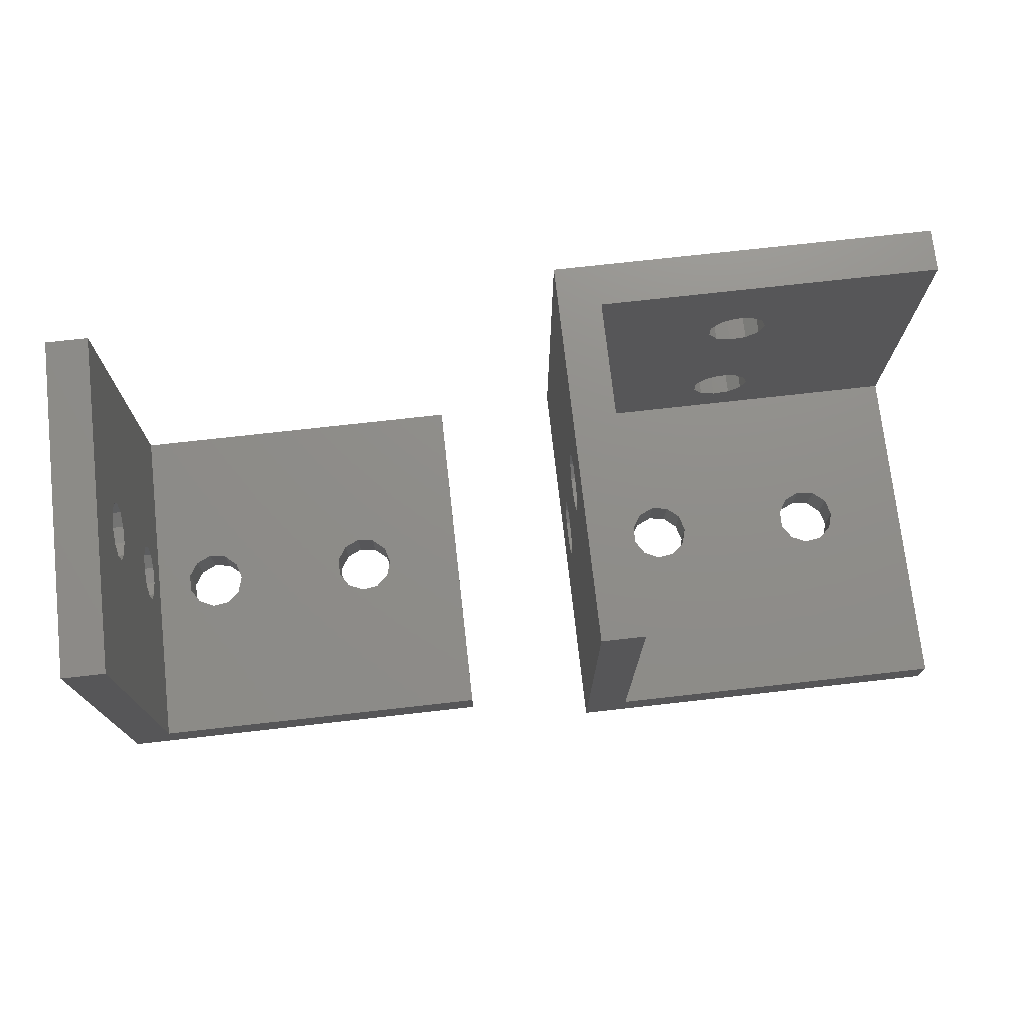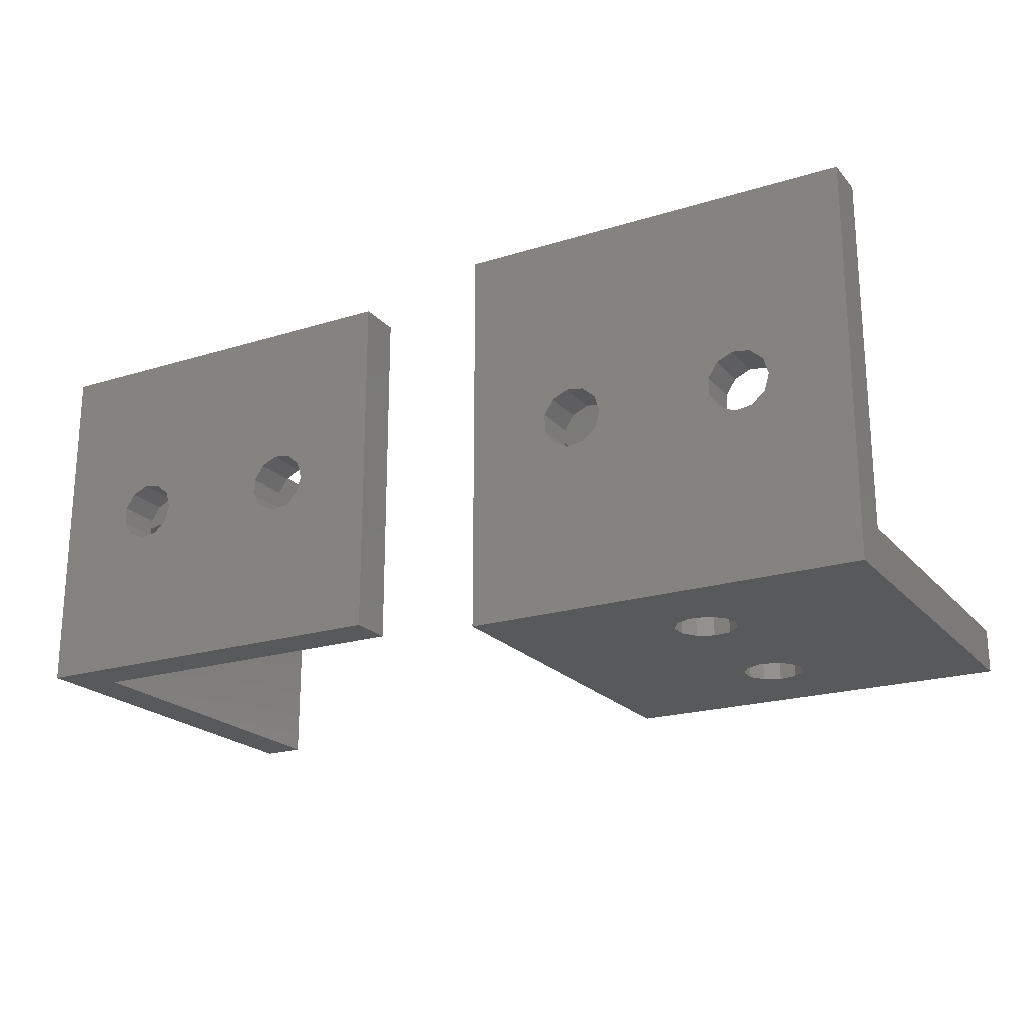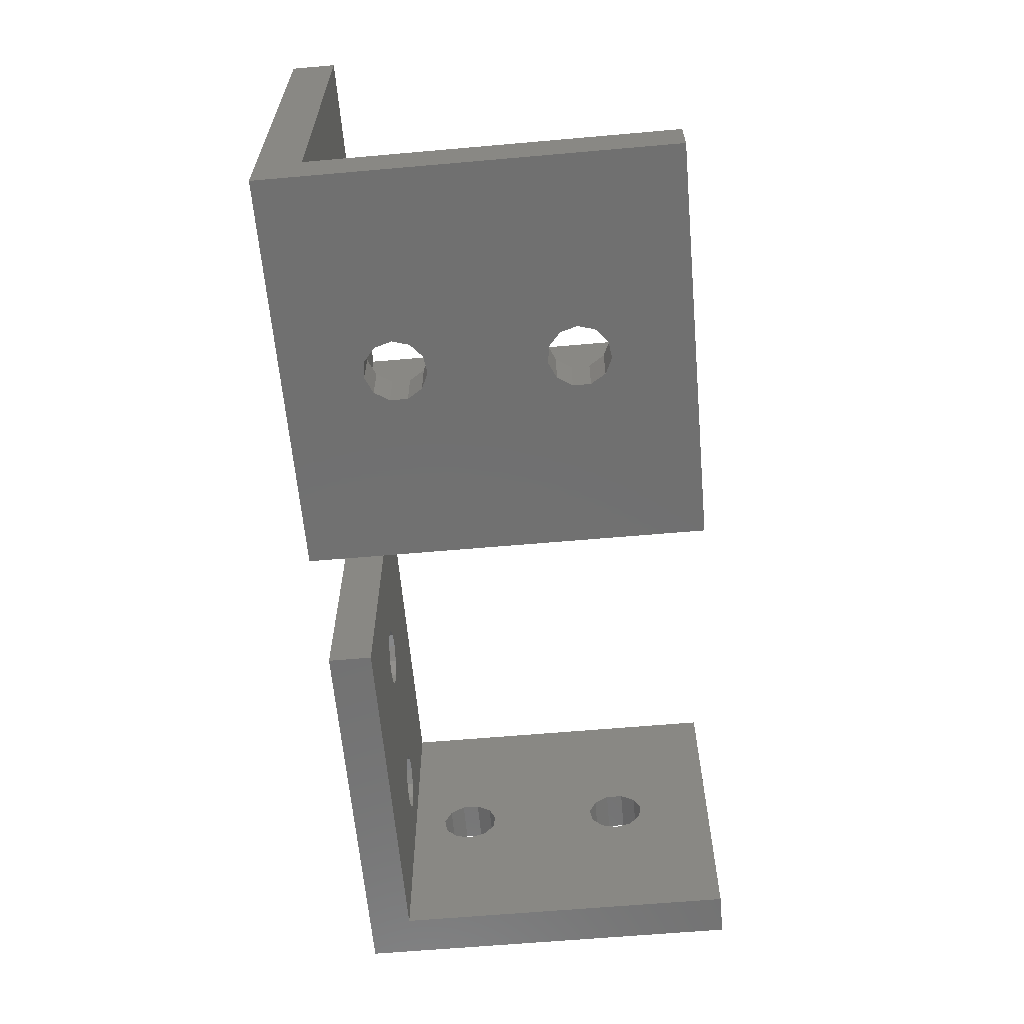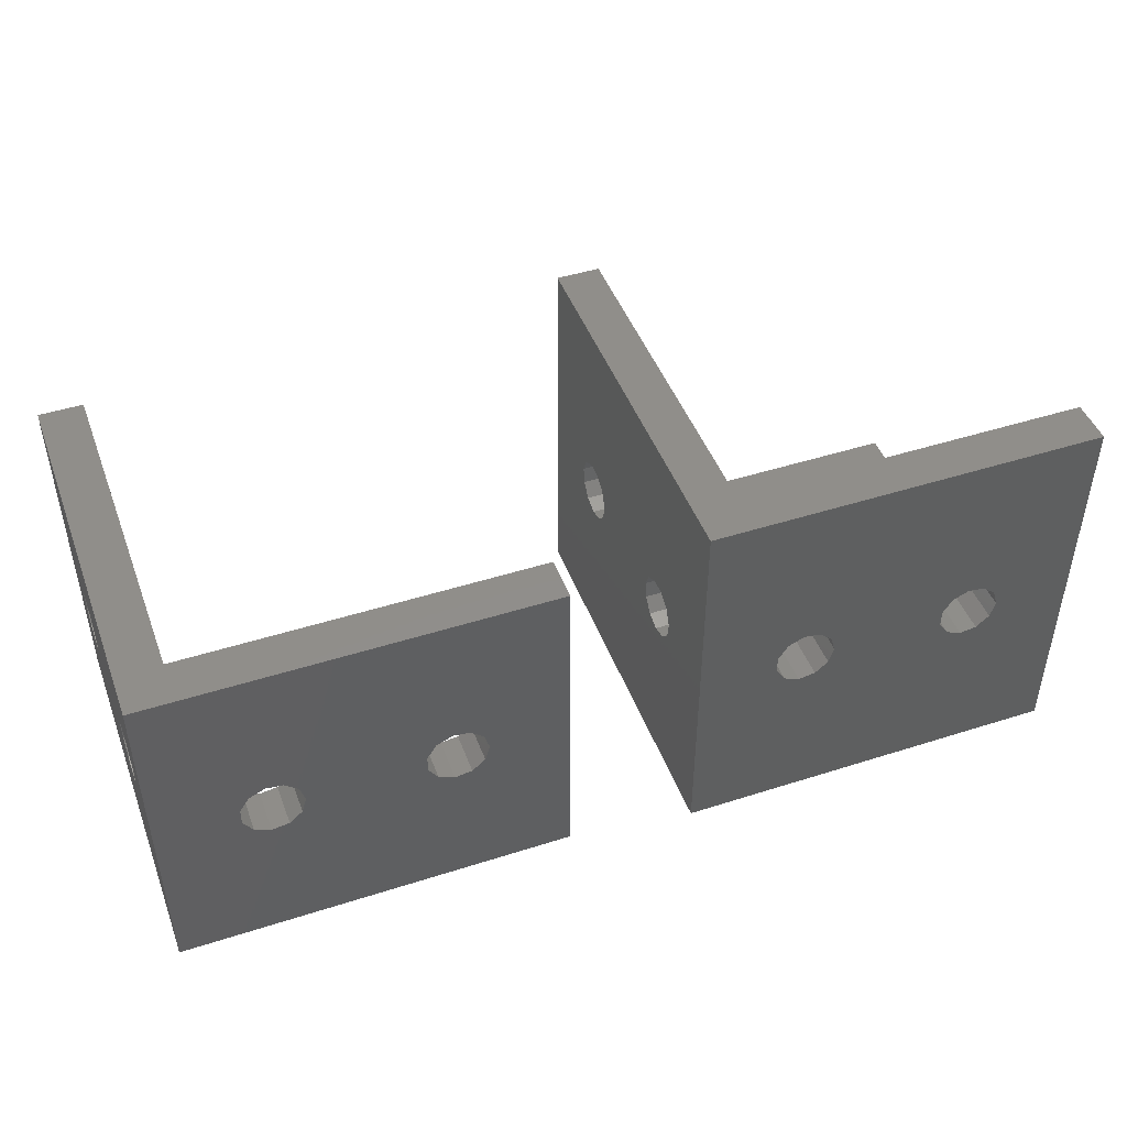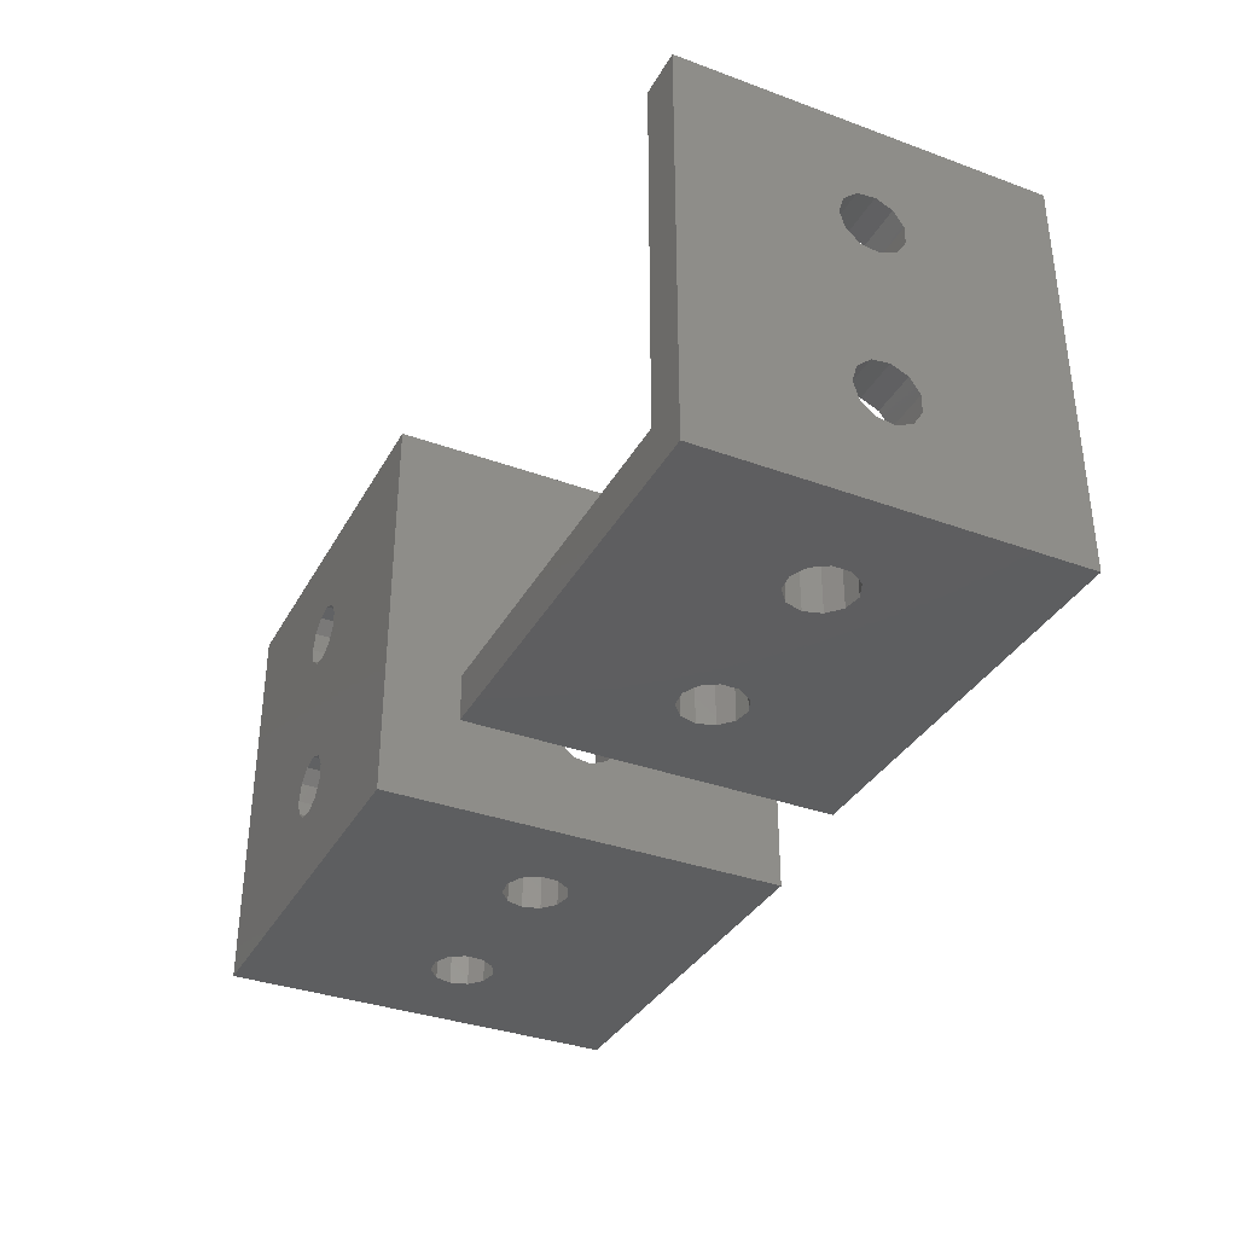
<metadata>
{"format":"stl","ext":"stl","renderer":"f3d","projection":"perspective","resolution":1024,"background":"white","views":[{"elev":73.8,"azim":-6.4,"up":"+Y"},{"elev":-21.1,"azim":29.0,"up":"+Z"},{"elev":-62.3,"azim":95.1,"up":"+Z"},{"elev":46.1,"azim":-20.1,"up":"+Z"},{"elev":-35.3,"azim":-115.8,"up":"+Y"}]}
</metadata>
<code>
# stl→obj: 246 verts, 524 faces
v 12.51 22.5 22.5
v 12.51 13.46 0.4981
v 12.51 22.5 -17.49
v 12.51 12.65 2.292
v 12.51 10.99 3.358
v 12.51 9.014 3.358
v 12.51 -17.5 22.5
v 12.51 7.355 2.292
v 12.51 -6.536 0.4981
v 12.51 6.536 0.4981
v 12.51 -9.014 3.358
v 12.51 -7.355 2.292
v 12.51 -12.65 2.292
v 12.51 -13.46 0.4981
v 12.51 -10.99 3.358
v 12.51 13.18 -1.454
v 12.51 11.89 -2.944
v 12.51 10 -3.5
v 12.51 8.108 -2.944
v 12.51 6.816 -1.454
v 12.51 -6.816 -1.454
v 12.51 -8.108 -2.944
v 12.51 -17.5 -17.49
v 12.51 -10 -3.5
v 12.51 -11.89 -2.944
v 12.51 -13.18 -1.454
v 32.94 -8.108 -17.49
v 52.5 -17.5 -17.49
v 32.94 8.108 -17.49
v 33.5 -10 -17.49
v 31.45 6.816 -17.49
v 31.45 -6.816 -17.49
v 29.5 6.536 -17.49
v 29.5 -6.536 -17.49
v 27.71 7.355 -17.49
v 27.71 -7.355 -17.49
v 26.64 9.014 -17.49
v 26.64 -9.014 -17.49
v 52.5 22.5 -17.49
v 33.5 10 -17.49
v 32.94 11.89 -17.49
v 31.45 13.18 -17.49
v 29.5 13.46 -17.49
v 26.64 10.99 -17.49
v 27.71 12.65 -17.49
v 32.94 -11.89 -17.49
v 31.45 -13.18 -17.49
v 29.5 -13.46 -17.49
v 27.71 -12.65 -17.49
v 26.64 -10.99 -17.49
v 21.45 -17.5 3.184
v 19.5 -17.5 3.464
v 37.71 -17.5 2.645
v 22.94 -17.5 1.892
v 36.64 -17.5 0.9861
v 23.5 -17.5 0
v 36.64 -17.5 -0.9861
v 22.94 -17.5 -1.892
v 37.71 -17.5 -2.645
v 21.45 -17.5 -3.184
v 39.5 -17.5 -3.464
v 52.5 -17.5 22.5
v 39.5 -17.5 3.464
v 41.45 -17.5 3.184
v 42.94 -17.5 1.892
v 43.5 -17.5 0
v 41.45 -17.5 -3.184
v 42.94 -17.5 -1.892
v 17.71 -17.5 2.645
v 16.64 -17.5 0.9861
v 16.64 -17.5 -0.9861
v 17.71 -17.5 -2.645
v 19.5 -17.5 -3.464
v 43.5 -22.5 0
v 42.94 -22.5 1.892
v 41.45 -22.5 3.184
v 36.64 -22.5 0.9861
v 36.64 -22.5 -0.9861
v 37.71 -22.5 2.645
v 39.5 -22.5 3.464
v 42.94 -22.5 -1.892
v 41.45 -22.5 -3.184
v 37.71 -22.5 -2.645
v 39.5 -22.5 -3.464
v 23.5 -22.5 0
v 22.94 -22.5 1.892
v 21.45 -22.5 3.184
v 16.64 -22.5 0.9861
v 16.64 -22.5 -0.9861
v 17.71 -22.5 2.645
v 19.5 -22.5 3.464
v 21.45 -22.5 -3.184
v 19.5 -22.5 -3.464
v 17.71 -22.5 -2.645
v 22.94 -22.5 -1.892
v 7.5 11.89 -2.944
v 7.5 10 -3.5
v 7.5 9.014 3.358
v 7.5 10.99 3.358
v 7.5 13.46 0.4981
v 7.5 12.65 2.292
v 7.5 6.536 0.4981
v 7.5 6.816 -1.454
v 7.5 8.108 -2.944
v 7.5 13.18 -1.454
v 7.5 7.355 2.292
v 7.5 -8.108 -2.944
v 7.5 -10 -3.5
v 7.5 -10.99 3.358
v 7.5 -9.014 3.358
v 7.5 -6.536 0.4981
v 7.5 -7.355 2.292
v 7.5 -13.46 0.4981
v 7.5 -13.18 -1.454
v 7.5 -11.89 -2.944
v 7.5 -6.816 -1.454
v 7.5 -12.65 2.292
v 33.5 10 -22.5
v 32.94 11.89 -22.5
v 26.64 10.99 -22.5
v 26.64 9.014 -22.5
v 27.71 12.65 -22.5
v 29.5 13.46 -22.5
v 31.45 6.816 -22.5
v 29.5 6.536 -22.5
v 32.94 8.108 -22.5
v 31.45 13.18 -22.5
v 27.71 7.355 -22.5
v 33.5 -10 -22.5
v 32.94 -8.108 -22.5
v 26.64 -9.014 -22.5
v 26.64 -10.99 -22.5
v 27.71 -7.355 -22.5
v 29.5 -6.536 -22.5
v 31.45 -13.18 -22.5
v 29.5 -13.46 -22.5
v 32.94 -11.89 -22.5
v 31.45 -6.816 -22.5
v 27.71 -12.65 -22.5
v 7.5 22.5 -22.5
v 7.5 22.5 22.5
v 7.5 -22.5 -22.5
v 7.5 -22.5 22.5
v 52.5 -22.5 22.5
v 52.5 22.5 -22.5
v 52.5 -22.5 -22.5
v -47.49 22.5 20
v -47.49 13.46 0.4981
v -47.49 22.5 -20
v -47.49 12.65 2.292
v -47.49 10.99 3.358
v -47.49 9.014 3.358
v -47.49 -17.5 20
v -47.49 7.355 2.292
v -47.49 -6.536 0.4981
v -47.49 6.536 0.4981
v -47.49 -9.014 3.358
v -47.49 -7.355 2.292
v -47.49 -12.65 2.292
v -47.49 -13.46 0.4981
v -47.49 -10.99 3.358
v -47.49 13.18 -1.454
v -47.49 11.89 -2.944
v -47.49 10 -3.5
v -47.49 8.108 -2.944
v -47.49 -8.108 -2.944
v -47.49 6.816 -1.454
v -47.49 -6.816 -1.454
v -47.49 -17.5 -20
v -47.49 -10 -3.5
v -47.49 -11.89 -2.944
v -47.49 -13.18 -1.454
v -38.55 -17.5 3.184
v -40.5 -17.5 3.464
v -22.29 -17.5 2.645
v -37.06 -17.5 1.892
v -23.36 -17.5 0.9861
v -36.5 -17.5 0
v -23.36 -17.5 -0.9861
v -37.06 -17.5 -1.892
v -22.29 -17.5 -2.645
v -38.55 -17.5 -3.184
v -20.5 -17.5 -3.464
v -7.5 -17.5 20
v -20.5 -17.5 3.464
v -18.55 -17.5 3.184
v -17.06 -17.5 1.892
v -16.5 -17.5 0
v -7.5 -17.5 -20
v -18.55 -17.5 -3.184
v -17.06 -17.5 -1.892
v -42.29 -17.5 2.645
v -43.36 -17.5 0.9861
v -43.36 -17.5 -0.9861
v -40.5 -17.5 -3.464
v -42.29 -17.5 -2.645
v -16.5 -22.5 0
v -17.06 -22.5 1.892
v -18.55 -22.5 3.184
v -23.36 -22.5 0.9861
v -23.36 -22.5 -0.9861
v -22.29 -22.5 2.645
v -20.5 -22.5 3.464
v -17.06 -22.5 -1.892
v -18.55 -22.5 -3.184
v -22.29 -22.5 -2.645
v -20.5 -22.5 -3.464
v -36.5 -22.5 0
v -37.06 -22.5 1.892
v -38.55 -22.5 3.184
v -43.36 -22.5 0.9861
v -43.36 -22.5 -0.9861
v -42.29 -22.5 2.645
v -40.5 -22.5 3.464
v -38.55 -22.5 -3.184
v -40.5 -22.5 -3.464
v -42.29 -22.5 -2.645
v -37.06 -22.5 -1.892
v -52.5 11.89 -2.944
v -52.5 10 -3.5
v -52.5 9.014 3.358
v -52.5 10.99 3.358
v -52.5 13.46 0.4981
v -52.5 12.65 2.292
v -52.5 6.536 0.4981
v -52.5 6.816 -1.454
v -52.5 8.108 -2.944
v -52.5 13.18 -1.454
v -52.5 7.355 2.292
v -52.5 -8.108 -2.944
v -52.5 -10 -3.5
v -52.5 -10.99 3.358
v -52.5 -9.014 3.358
v -52.5 -6.536 0.4981
v -52.5 -7.355 2.292
v -52.5 -13.46 0.4981
v -52.5 -13.18 -1.454
v -52.5 -11.89 -2.944
v -52.5 -6.816 -1.454
v -52.5 -12.65 2.292
v -52.5 22.5 -20
v -52.5 22.5 20
v -52.5 -22.5 -20
v -52.5 -22.5 20
v -7.5 -22.5 20
v -7.5 -22.5 -20
f 1 2 3
f 1 4 2
f 1 5 4
f 1 6 5
f 7 6 1
f 8 9 10
f 11 6 7
f 8 12 9
f 8 11 12
f 6 11 8
f 13 7 14
f 15 7 13
f 11 7 15
f 16 3 2
f 17 3 16
f 18 3 17
f 19 3 18
f 9 20 10
f 21 20 9
f 20 21 19
f 22 19 21
f 23 19 22
f 23 22 24
f 23 24 25
f 23 14 7
f 19 23 3
f 26 23 25
f 14 23 26
f 27 28 29
f 28 27 30
f 31 27 29
f 31 32 27
f 33 32 31
f 33 34 32
f 35 34 33
f 35 36 34
f 37 36 35
f 36 37 38
f 29 39 40
f 39 41 40
f 39 42 41
f 39 43 42
f 3 37 44
f 37 23 38
f 37 3 23
f 45 3 44
f 43 3 45
f 3 43 39
f 39 29 28
f 46 28 30
f 47 28 46
f 48 28 47
f 48 23 28
f 49 23 48
f 50 23 49
f 38 23 50
f 7 51 52
f 7 53 51
f 53 54 51
f 55 54 53
f 55 56 54
f 57 56 55
f 57 58 56
f 59 58 57
f 59 60 58
f 23 59 61
f 59 23 60
f 62 63 7
f 62 64 63
f 62 65 64
f 62 66 65
f 28 66 62
f 23 61 28
f 67 28 61
f 68 28 67
f 66 28 68
f 53 7 63
f 69 7 52
f 70 7 69
f 23 70 71
f 70 23 7
f 72 23 71
f 73 23 72
f 60 23 73
f 74 65 66
f 65 74 75
f 76 65 75
f 65 76 64
f 77 57 55
f 57 77 78
f 79 63 80
f 63 79 53
f 67 81 68
f 81 67 82
f 80 64 76
f 64 80 63
f 79 55 53
f 55 79 77
f 78 59 57
f 59 78 83
f 81 66 68
f 66 81 74
f 59 84 61
f 84 59 83
f 61 82 67
f 82 61 84
f 85 54 56
f 54 85 86
f 87 54 86
f 54 87 51
f 88 71 70
f 71 88 89
f 90 52 91
f 52 90 69
f 73 92 60
f 92 73 93
f 91 51 87
f 51 91 52
f 90 70 69
f 70 90 88
f 89 72 71
f 72 89 94
f 72 93 73
f 93 72 94
f 60 95 58
f 95 60 92
f 95 56 58
f 56 95 85
f 96 18 17
f 18 96 97
f 98 5 6
f 5 98 99
f 100 4 101
f 4 100 2
f 99 4 5
f 4 99 101
f 20 102 10
f 102 20 103
f 19 103 20
f 103 19 104
f 96 16 105
f 16 96 17
f 97 19 18
f 19 97 104
f 105 2 100
f 2 105 16
f 106 6 8
f 6 106 98
f 10 106 8
f 106 10 102
f 107 24 22
f 24 107 108
f 109 11 15
f 11 109 110
f 111 12 112
f 12 111 9
f 110 12 11
f 12 110 112
f 26 113 14
f 113 26 114
f 25 114 26
f 114 25 115
f 107 21 116
f 21 107 22
f 116 9 111
f 9 116 21
f 108 25 24
f 25 108 115
f 117 15 13
f 15 117 109
f 14 117 13
f 117 14 113
f 118 41 119
f 41 118 40
f 37 120 44
f 120 37 121
f 122 43 45
f 43 122 123
f 44 122 45
f 122 44 120
f 124 33 31
f 33 124 125
f 126 31 29
f 31 126 124
f 123 42 43
f 42 123 127
f 127 41 42
f 41 127 119
f 126 40 118
f 40 126 29
f 35 121 37
f 121 35 128
f 125 35 33
f 35 125 128
f 129 27 130
f 27 129 30
f 50 131 38
f 131 50 132
f 133 34 36
f 34 133 134
f 38 133 36
f 133 38 131
f 135 48 47
f 48 135 136
f 137 47 46
f 47 137 135
f 134 32 34
f 32 134 138
f 138 27 32
f 27 138 130
f 137 30 129
f 30 137 46
f 136 49 48
f 49 136 139
f 49 132 50
f 132 49 139
f 140 100 141
f 140 105 100
f 140 96 105
f 140 97 96
f 140 104 97
f 107 104 140
f 103 111 102
f 104 107 103
f 103 116 111
f 103 107 116
f 142 107 140
f 107 142 108
f 114 142 113
f 115 142 114
f 108 142 115
f 101 141 100
f 99 141 101
f 98 141 99
f 110 98 106
f 111 106 102
f 112 106 111
f 110 106 112
f 98 110 141
f 143 110 109
f 110 143 141
f 117 143 109
f 113 143 117
f 143 113 142
f 1 141 7
f 7 144 62
f 7 143 144
f 143 7 141
f 62 144 28
f 28 145 39
f 28 146 145
f 146 28 144
f 126 145 130
f 145 126 118
f 138 126 130
f 138 124 126
f 134 124 138
f 134 125 124
f 133 125 134
f 133 128 125
f 131 128 133
f 128 131 121
f 130 146 129
f 146 137 129
f 146 135 137
f 146 136 135
f 142 131 132
f 131 142 121
f 140 121 142
f 139 142 132
f 136 142 139
f 142 136 146
f 146 130 145
f 119 145 118
f 127 145 119
f 123 145 127
f 123 140 145
f 122 140 123
f 120 140 122
f 121 140 120
f 144 87 80
f 87 79 80
f 86 79 87
f 86 77 79
f 85 77 86
f 85 78 77
f 95 78 85
f 95 83 78
f 92 83 95
f 142 92 93
f 92 84 83
f 87 143 91
f 143 90 91
f 143 88 90
f 143 89 88
f 146 92 142
f 94 142 93
f 89 142 94
f 142 89 143
f 87 144 143
f 76 144 80
f 75 144 76
f 74 144 75
f 146 74 81
f 92 146 84
f 74 146 144
f 82 146 81
f 84 146 82
f 39 145 3
f 3 141 1
f 3 140 141
f 140 3 145
f 147 148 149
f 147 150 148
f 147 151 150
f 147 152 151
f 153 152 147
f 154 155 156
f 157 152 153
f 154 158 155
f 154 157 158
f 152 157 154
f 159 153 160
f 161 153 159
f 157 153 161
f 162 149 148
f 163 149 162
f 164 149 163
f 165 149 164
f 166 165 167
f 155 167 156
f 168 167 155
f 166 167 168
f 165 166 169
f 169 166 170
f 169 170 171
f 169 160 153
f 165 169 149
f 172 169 171
f 160 169 172
f 153 173 174
f 153 175 173
f 175 176 173
f 177 176 175
f 177 178 176
f 179 178 177
f 179 180 178
f 181 180 179
f 181 182 180
f 169 181 183
f 181 169 182
f 184 185 153
f 184 186 185
f 184 187 186
f 184 188 187
f 189 188 184
f 169 183 189
f 190 189 183
f 191 189 190
f 188 189 191
f 175 153 185
f 192 153 174
f 193 153 192
f 194 153 193
f 182 169 195
f 194 169 153
f 196 169 194
f 195 169 196
f 197 187 188
f 187 197 198
f 199 187 198
f 187 199 186
f 200 179 177
f 179 200 201
f 202 185 203
f 185 202 175
f 190 204 191
f 204 190 205
f 203 186 199
f 186 203 185
f 202 177 175
f 177 202 200
f 201 181 179
f 181 201 206
f 204 188 191
f 188 204 197
f 181 207 183
f 207 181 206
f 183 205 190
f 205 183 207
f 208 176 178
f 176 208 209
f 210 176 209
f 176 210 173
f 211 194 193
f 194 211 212
f 213 174 214
f 174 213 192
f 195 215 182
f 215 195 216
f 214 173 210
f 173 214 174
f 213 193 192
f 193 213 211
f 212 196 194
f 196 212 217
f 196 216 195
f 216 196 217
f 182 218 180
f 218 182 215
f 218 178 180
f 178 218 208
f 219 164 163
f 164 219 220
f 221 151 152
f 151 221 222
f 223 150 224
f 150 223 148
f 222 150 151
f 150 222 224
f 167 225 156
f 225 167 226
f 165 226 167
f 226 165 227
f 219 162 228
f 162 219 163
f 220 165 164
f 165 220 227
f 228 148 223
f 148 228 162
f 229 152 154
f 152 229 221
f 156 229 154
f 229 156 225
f 230 170 166
f 170 230 231
f 232 157 161
f 157 232 233
f 234 158 235
f 158 234 155
f 233 158 157
f 158 233 235
f 172 236 160
f 236 172 237
f 171 237 172
f 237 171 238
f 230 168 239
f 168 230 166
f 239 155 234
f 155 239 168
f 231 171 170
f 171 231 238
f 240 161 159
f 161 240 232
f 160 240 159
f 240 160 236
f 241 223 242
f 241 228 223
f 241 219 228
f 241 220 219
f 241 227 220
f 230 227 241
f 226 234 225
f 227 230 226
f 226 239 234
f 226 230 239
f 243 230 241
f 230 243 231
f 237 243 236
f 238 243 237
f 231 243 238
f 224 242 223
f 222 242 224
f 221 242 222
f 233 221 229
f 234 229 225
f 235 229 234
f 233 229 235
f 221 233 242
f 244 233 232
f 233 244 242
f 240 244 232
f 236 244 240
f 244 236 243
f 147 242 153
f 153 245 184
f 153 244 245
f 244 153 242
f 245 189 184
f 189 245 246
f 149 242 147
f 242 149 241
f 246 169 189
f 243 169 246
f 241 169 243
f 169 241 149
f 245 210 203
f 210 202 203
f 209 202 210
f 209 200 202
f 208 200 209
f 208 201 200
f 218 201 208
f 218 206 201
f 215 206 218
f 243 215 216
f 215 207 206
f 210 244 214
f 244 213 214
f 244 211 213
f 244 212 211
f 246 215 243
f 217 243 216
f 212 243 217
f 243 212 244
f 210 245 244
f 199 245 203
f 198 245 199
f 197 245 198
f 246 197 204
f 215 246 207
f 197 246 245
f 205 246 204
f 207 246 205

</code>
